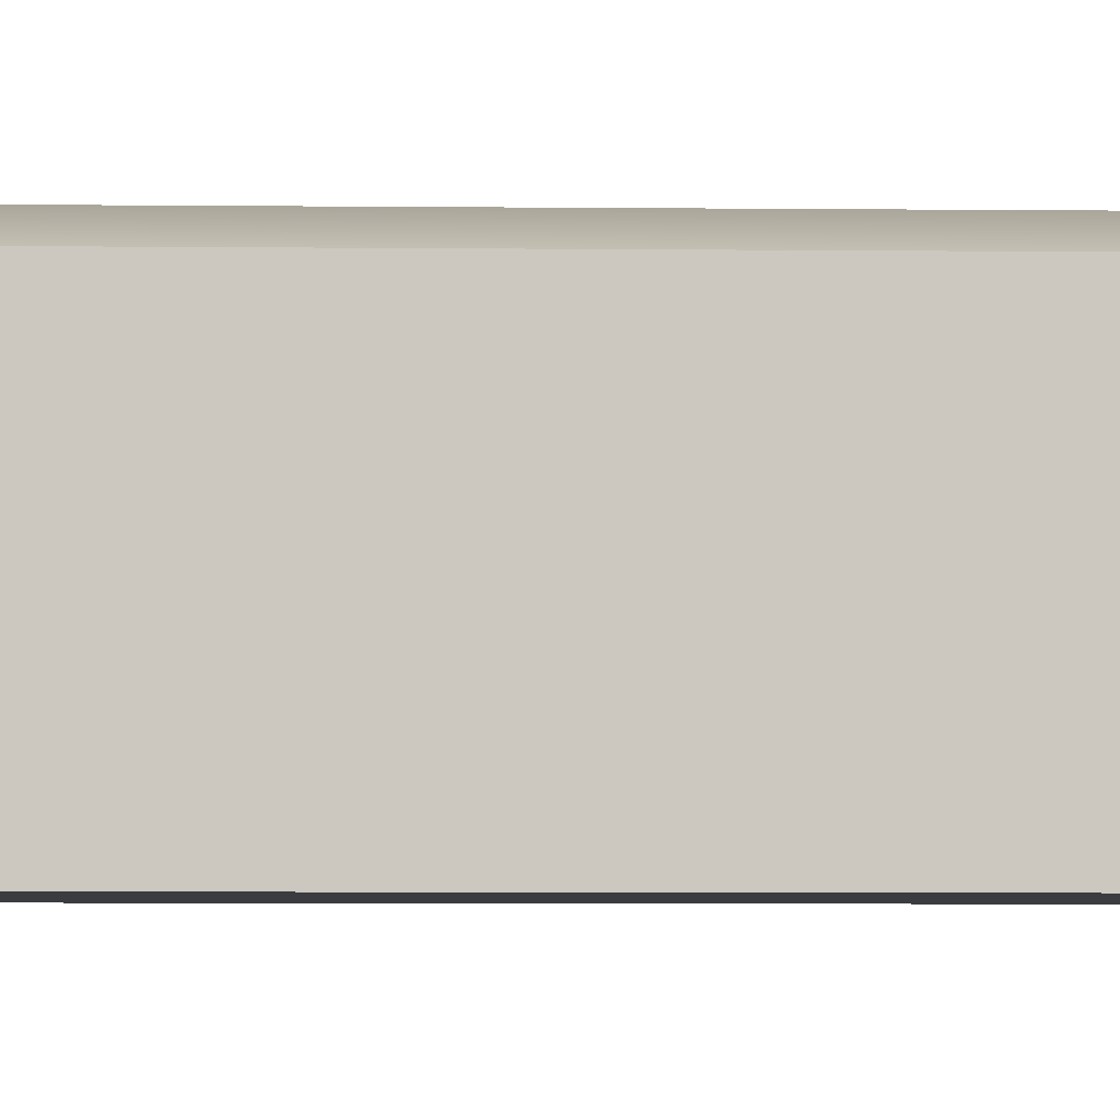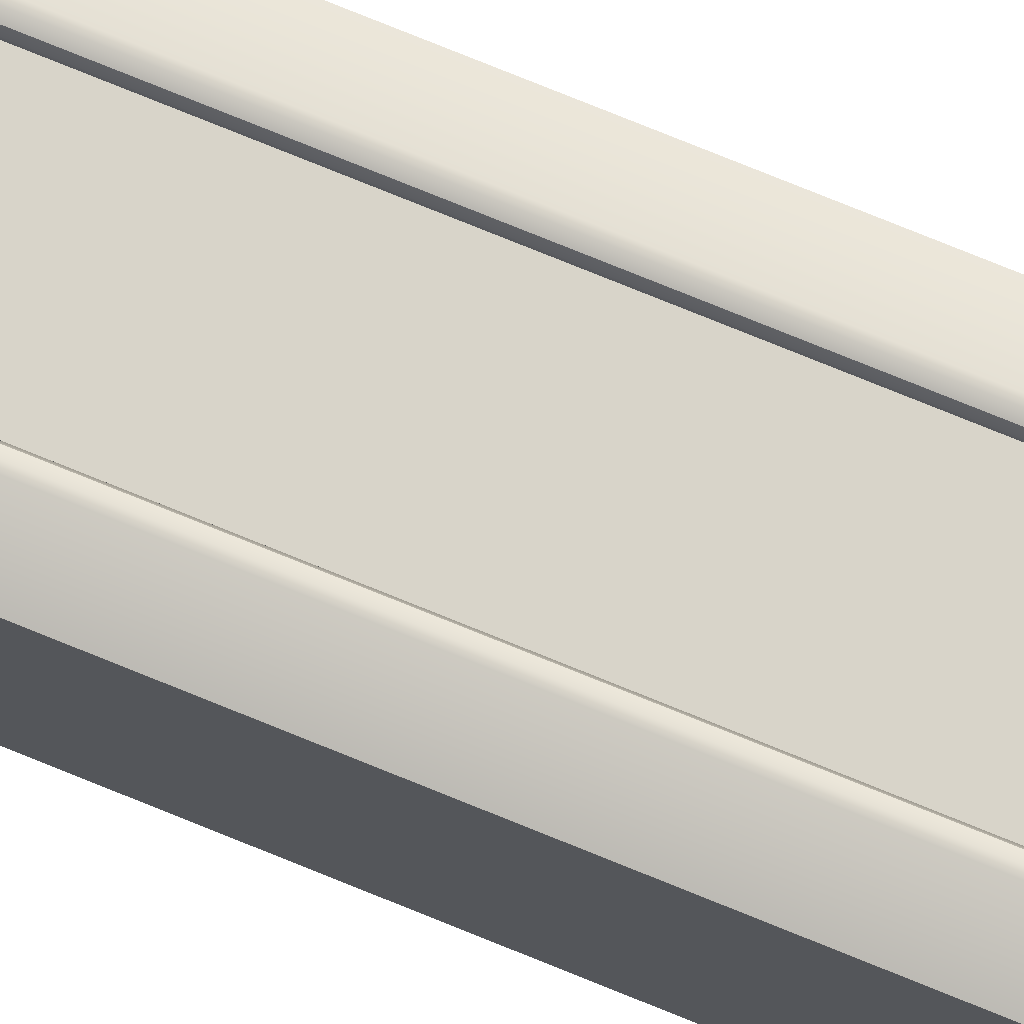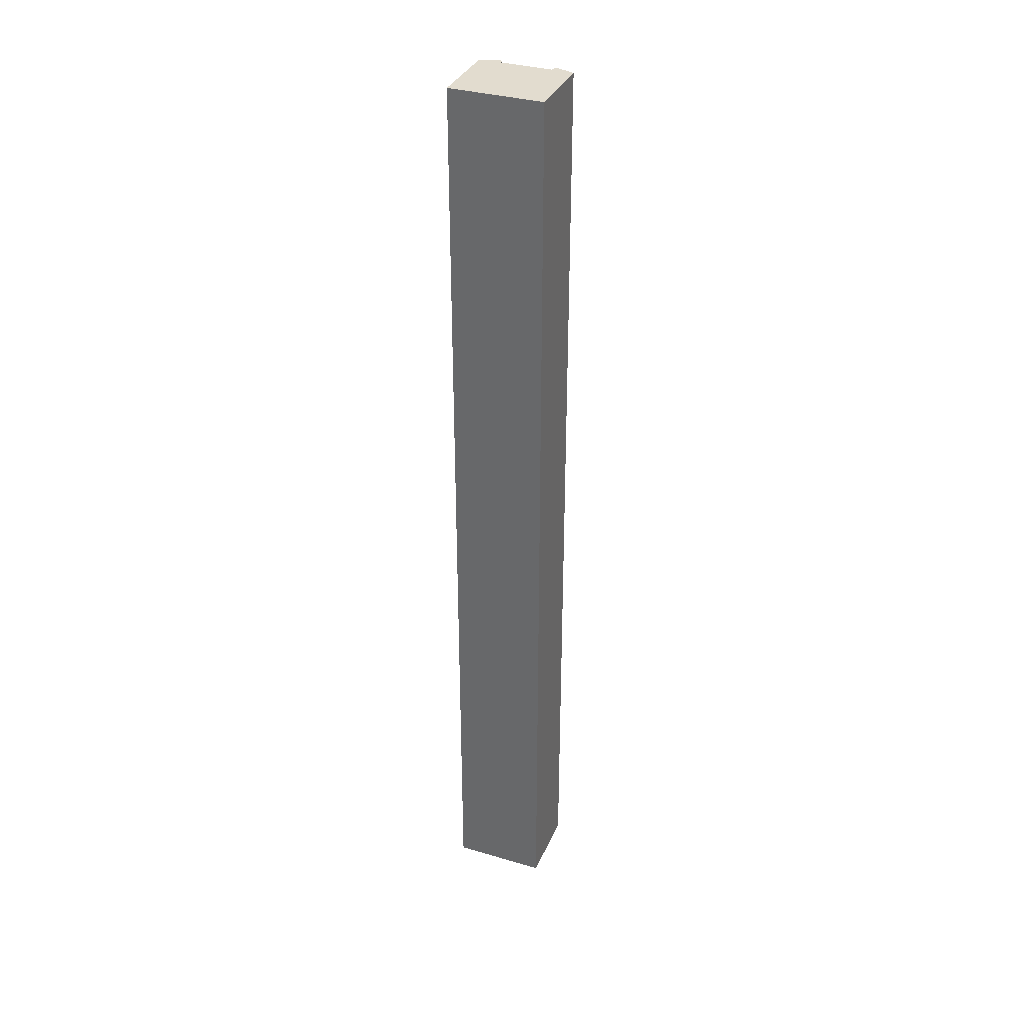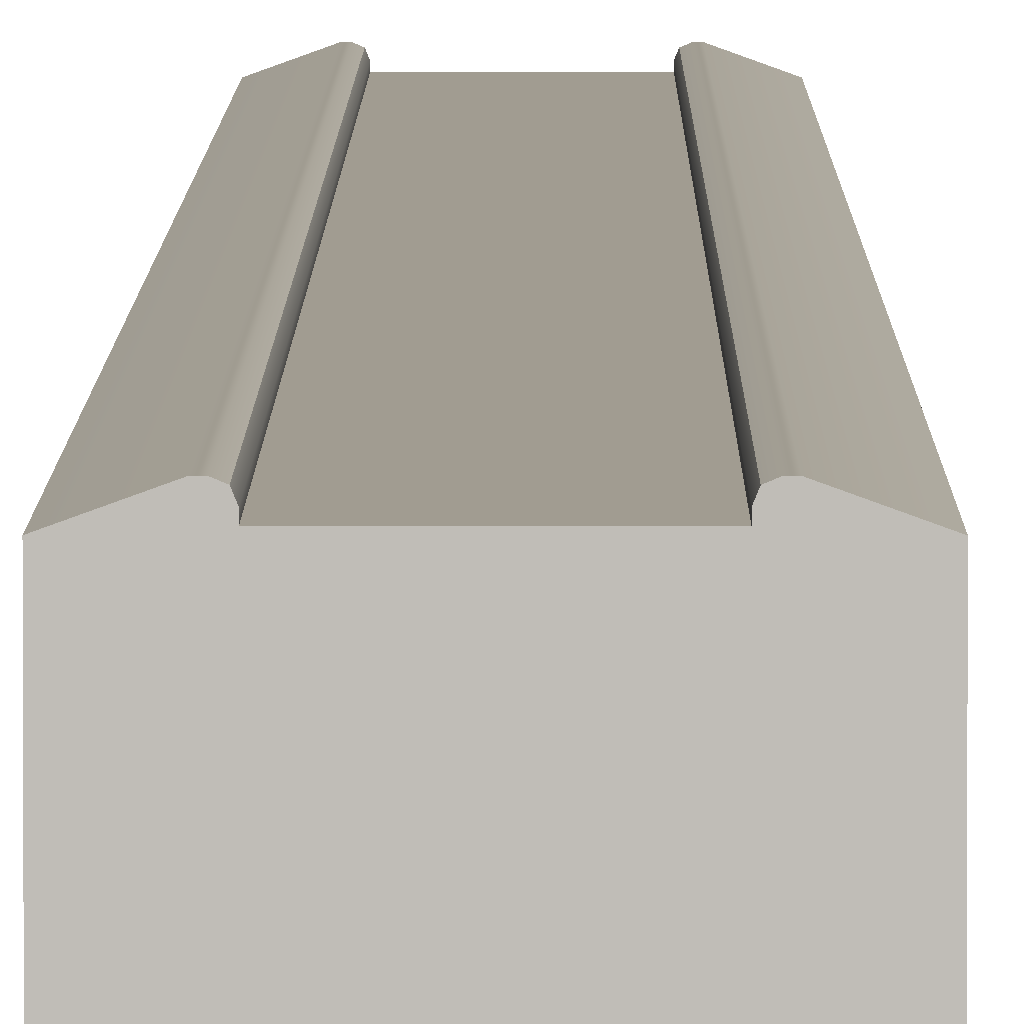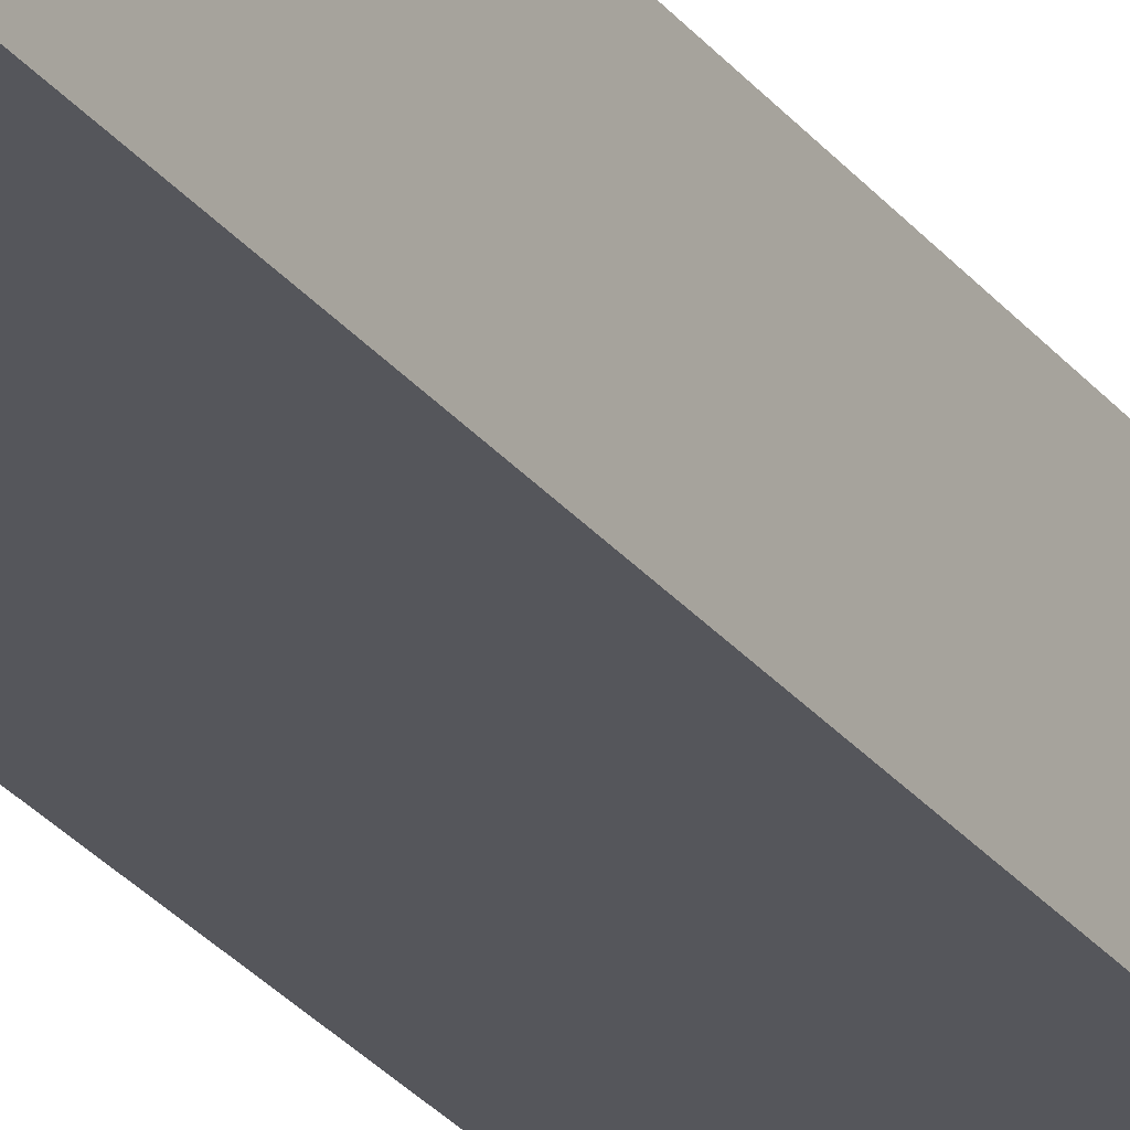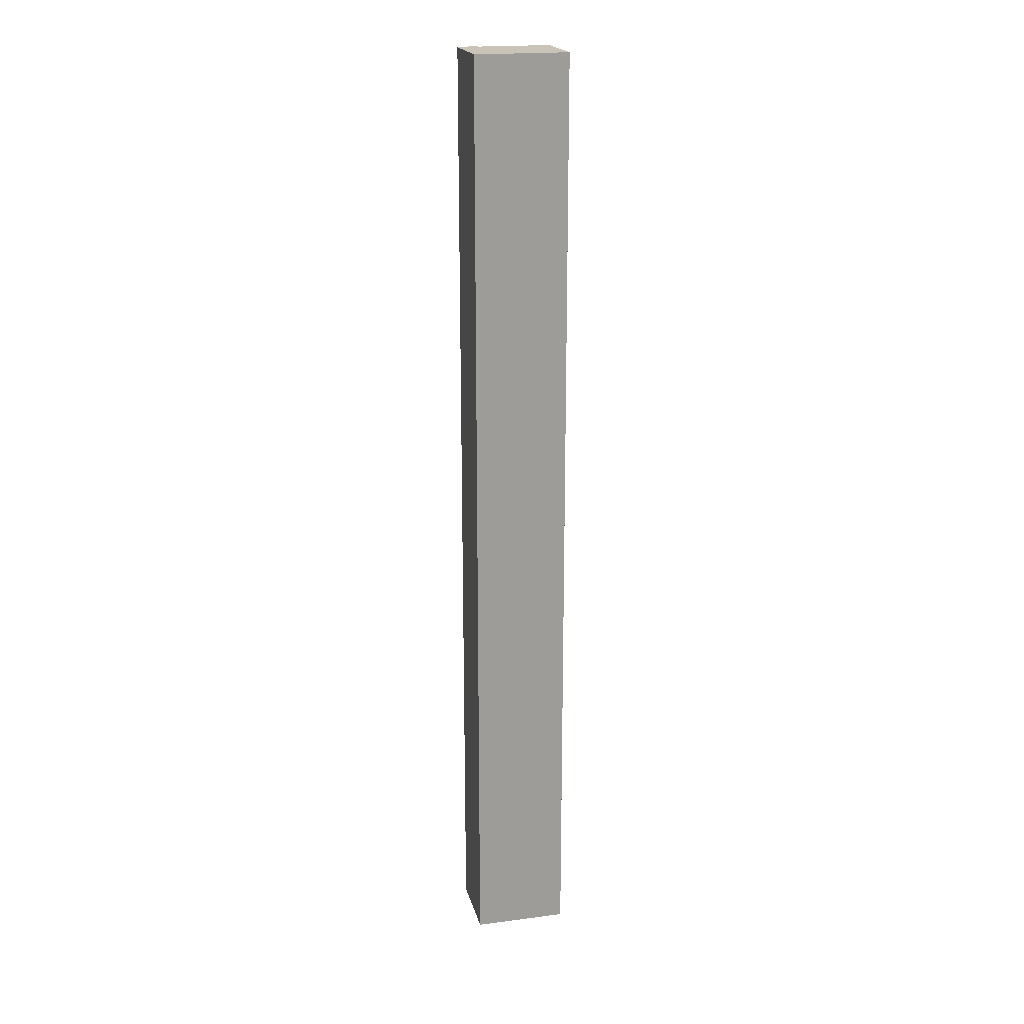
<metadata>
{"format":"obj","ext":"obj","renderer":"f3d","projection":"perspective","resolution":1024,"background":"white","views":[{"elev":-2.1,"azim":84.8,"up":"+Y"},{"elev":75.6,"azim":112.2,"up":"+Y"},{"elev":34.6,"azim":21.4,"up":"+Z"},{"elev":4.5,"azim":0.2,"up":"+Y"},{"elev":-26.3,"azim":28.5,"up":"+Y"},{"elev":20.0,"azim":-13.4,"up":"+Z"}]}
</metadata>
<code>
o Cube.001_Cube.012
v -0.3664 0.1349 -5.716
v -0.344 0.1349 -5.716
v -0.3178 0.124 -5.716
v -0.3069 0.09784 -5.716
v -0.3069 0.07511 -5.716
v 0.3006 0.09784 5.721
v 0.3006 0.09784 -5.716
v 0.3006 0.07511 -5.716
v 0.3006 0.07511 5.721
v 0.3601 0.1349 5.721
v 0.3601 0.1349 -5.716
v 0.3377 0.1349 -5.716
v 0.3377 0.1349 5.721
v -0.5633 -0.01308 5.721
v 0.557 -0.01308 5.721
v 0.3006 0.07511 5.721
v -0.3069 0.07511 5.721
v -0.5633 -0.8513 5.721
v 0.557 -0.8513 5.721
v 0.557 -0.01308 -5.716
v 0.557 0.06399 -5.716
v 0.557 0.06399 5.721
v 0.557 -0.01308 5.721
v 0.557 0.06399 5.721
v 0.557 0.06399 -5.716
v -0.3664 0.1349 5.721
v -0.3664 0.1349 -5.716
v -0.5633 0.06399 -5.716
v -0.5633 0.06399 5.721
v -0.5633 -0.01308 5.721
v -0.5633 0.06399 5.721
v -0.5633 0.06399 -5.716
v -0.5633 -0.01308 -5.716
v 0.3601 0.1349 5.721
v 0.3377 0.1349 5.721
v 0.3115 0.124 5.721
v 0.3006 0.09784 5.721
v 0.3006 0.07511 5.721
v 0.3006 0.07511 -5.716
v -0.3069 0.07511 -5.716
v -0.3069 0.07511 5.721
v 0.557 0.06399 5.721
v 0.3006 0.09784 -5.716
v 0.3115 0.124 -5.716
v 0.3377 0.1349 -5.716
v 0.3601 0.1349 -5.716
v 0.3006 0.07511 -5.716
v -0.344 0.1349 5.721
v -0.344 0.1349 -5.716
v -0.3664 0.1349 5.721
v -0.5633 0.06399 5.721
v -0.3069 0.09784 5.721
v -0.3178 0.124 5.721
v -0.344 0.1349 5.721
v -0.5633 -0.01308 -5.716
v -0.5633 0.06399 -5.716
v 0.557 -0.01308 -5.716
v 0.557 0.06399 -5.716
v 0.557 -0.8513 -5.716
v 0.557 -0.8513 5.721
v -0.5633 -0.8513 5.721
v -0.5633 -0.8513 -5.716
v -0.5633 -0.8513 -5.716
v -0.5633 -0.8513 5.721
v 0.557 -0.8513 5.721
v 0.557 -0.8513 -5.716
v 0.557 -0.8513 -5.716
v -0.5633 -0.8513 -5.716
v 0.3115 0.124 5.721
v 0.3115 0.124 -5.716
v 0.3115 0.124 -5.716
v 0.3115 0.124 5.721
v -0.3069 0.09784 5.721
v -0.3069 0.09784 -5.716
v -0.3178 0.124 -5.716
v -0.3178 0.124 5.721
v -0.3178 0.124 5.721
v -0.3178 0.124 -5.716
v -0.3069 0.07511 5.721
v -0.3069 0.07511 -5.716
f 2 3 4
f 7 9 6
f 11 13 10
f 14 16 17
f 14 19 15
f 21 23 20
f 10 25 11
f 27 29 26
f 31 33 30
f 35 36 37
f 39 41 38
f 15 34 16
f 46 43 45
f 26 49 27
f 50 14 17
f 50 52 54
f 1 55 56
f 55 47 57
f 46 57 47
f 60 62 59
f 33 64 30
f 23 66 20
f 57 68 55
f 6 70 7
f 72 12 71
f 74 76 73
f 78 48 77
f 73 80 74
f 5 1 4
f 1 2 4
f 7 8 9
f 11 12 13
f 14 15 16
f 14 18 19
f 21 22 23
f 10 24 25
f 27 28 29
f 31 32 33
f 16 34 37
f 34 35 37
f 39 40 41
f 15 42 34
f 47 43 46
f 43 44 45
f 26 48 49
f 50 51 14
f 17 52 50
f 52 53 54
f 1 5 55
f 55 5 47
f 46 58 57
f 60 61 62
f 33 63 64
f 23 65 66
f 57 67 68
f 6 69 70
f 72 13 12
f 74 75 76
f 78 49 48
f 73 79 80

</code>
